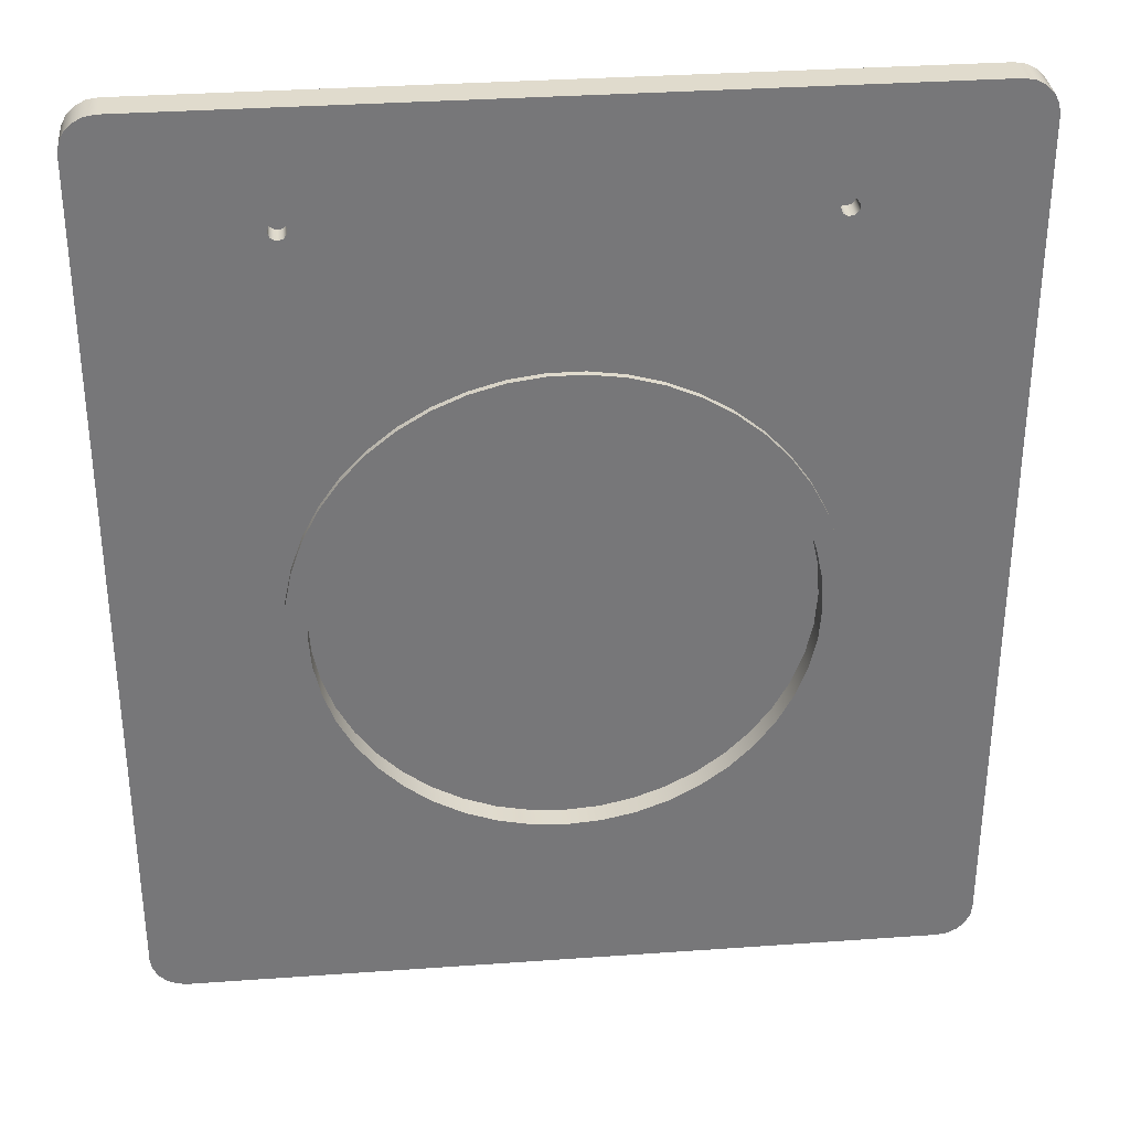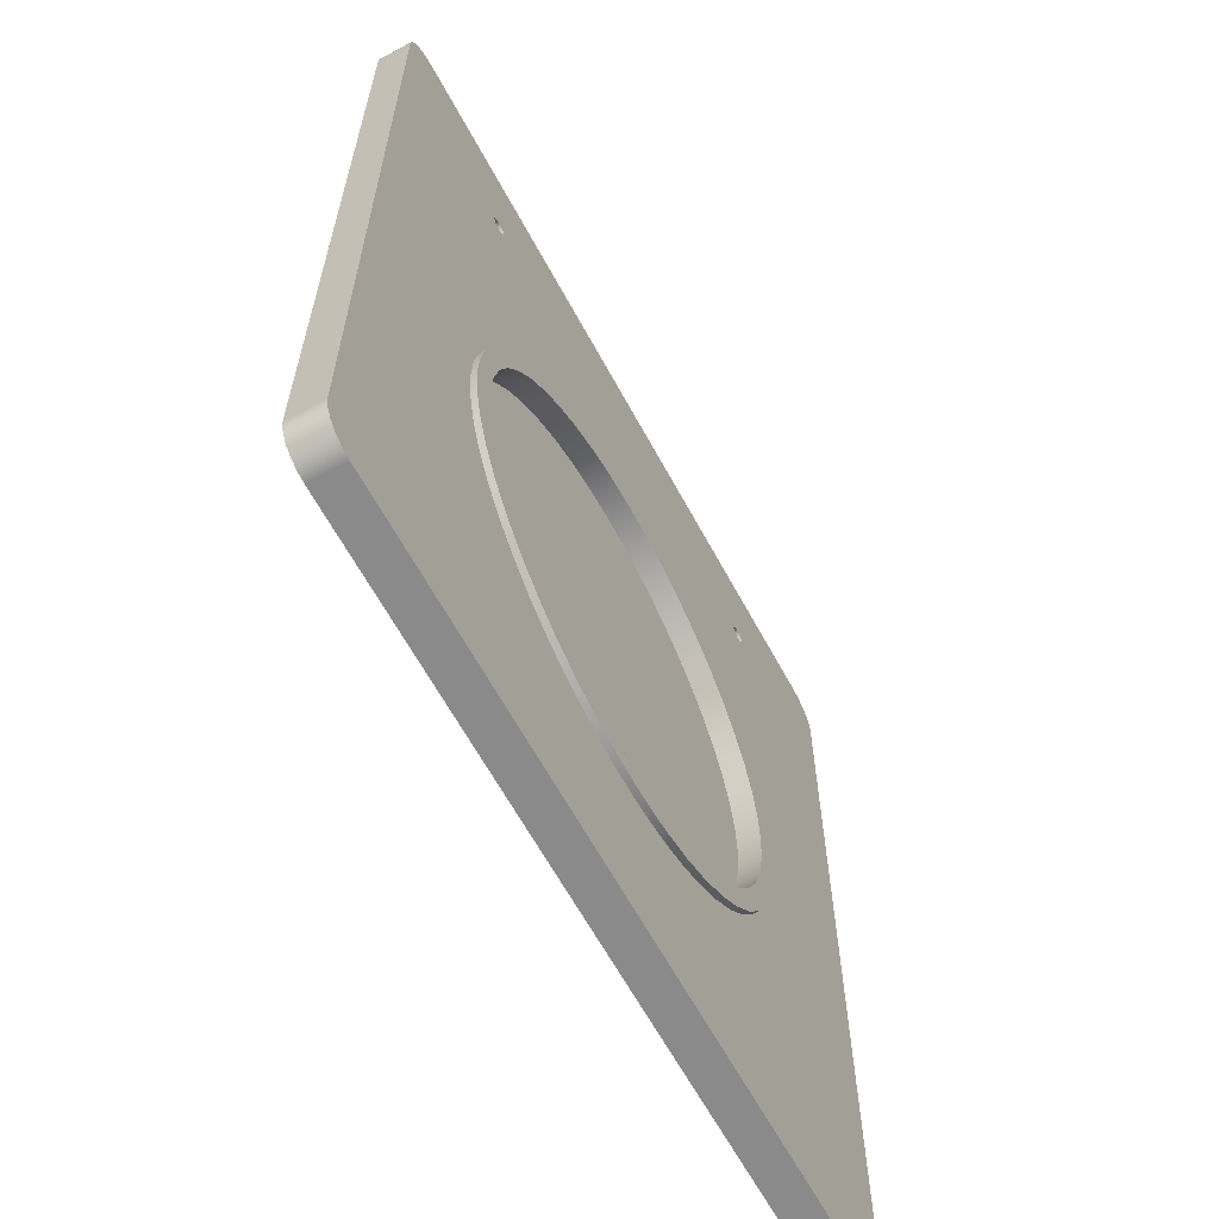
<metadata>
{"format":"obj","ext":"obj","renderer":"f3d","projection":"perspective","resolution":1024,"background":"white","views":[{"elev":33.2,"azim":174.4,"up":"+Z"},{"elev":-63.4,"azim":118.4,"up":"+Z"}]}
</metadata>
<code>
v 2.776e-15 0 16.51
v 0.03108 0 16.71
v 0.1213 0 16.88
v 0.2618 0 17.02
v 0.4388 0 17.11
v 0.635 0 17.15
v 0.635 0.635 17.15
v 0.4388 0.635 17.11
v 0.2618 0.635 17.02
v 0.1213 0.635 16.88
v 0.03108 0.635 16.71
v 2.776e-15 0.635 16.51
v 15.24 0 0.635
v 15.21 0 0.4388
v 15.12 0 0.2618
v 14.98 0 0.1213
v 14.8 0 0.03108
v 14.6 0 2.22e-15
v 14.6 0.635 2.22e-15
v 14.8 0.635 0.03108
v 14.98 0.635 0.1213
v 15.12 0.635 0.2618
v 15.21 0.635 0.4388
v 15.24 0.635 0.635
v 0 0 0.635
v 2.776e-15 0 16.51
v 2.776e-15 0.635 16.51
v 0 0.635 0.635
v 14.6 0 17.15
v 14.8 0 17.11
v 14.98 0 17.02
v 15.12 0 16.88
v 15.21 0 16.71
v 15.24 0 16.51
v 15.24 0.635 16.51
v 15.21 0.635 16.71
v 15.12 0.635 16.88
v 14.98 0.635 17.02
v 14.8 0.635 17.11
v 14.6 0.635 17.15
v 12 0.3353 7.672
v 11.96 0.3353 7.048
v 11.82 0.3353 6.437
v 11.61 0.3353 5.851
v 11.31 0.3353 5.303
v 10.93 0.3353 4.802
v 10.49 0.3353 4.36
v 9.989 0.3353 3.986
v 9.44 0.3353 3.686
v 8.854 0.3353 3.468
v 8.244 0.3353 3.335
v 7.62 0.3353 3.29
v 6.996 0.3353 3.335
v 6.386 0.3353 3.468
v 5.8 0.3353 3.686
v 5.251 0.3353 3.986
v 4.751 0.3353 4.36
v 4.309 0.3353 4.802
v 3.934 0.3353 5.303
v 3.634 0.3353 5.851
v 3.416 0.3353 6.437
v 3.283 0.3353 7.048
v 3.239 0.3353 7.672
v 3.283 0.3353 8.295
v 3.416 0.3353 8.906
v 3.634 0.3353 9.492
v 3.934 0.3353 10.04
v 4.309 0.3353 10.54
v 4.751 0.3353 10.98
v 5.251 0.3353 11.36
v 5.8 0.3353 11.66
v 6.386 0.3353 11.88
v 6.996 0.3353 12.01
v 7.62 0.3353 12.05
v 8.244 0.3353 12.01
v 8.854 0.3353 11.88
v 9.44 0.3353 11.66
v 9.989 0.3353 11.36
v 10.49 0.3353 10.98
v 10.93 0.3353 10.54
v 11.31 0.3353 10.04
v 11.61 0.3353 9.492
v 11.82 0.3353 8.906
v 11.96 0.3353 8.295
v 3.334 0.635 15.11
v 3.297 0.635 15.22
v 3.203 0.635 15.27
v 3.096 0.635 15.25
v 3.026 0.635 15.17
v 3.026 0.635 15.06
v 3.096 0.635 14.98
v 3.203 0.635 14.96
v 3.297 0.635 15.01
v 12.22 0.635 15.11
v 12.19 0.635 15.22
v 12.09 0.635 15.27
v 11.99 0.635 15.25
v 11.92 0.635 15.17
v 11.92 0.635 15.06
v 11.99 0.635 14.98
v 12.09 0.635 14.96
v 12.19 0.635 15.01
v 12.38 0.635 7.672
v 12.34 0.635 8.32
v 12.21 0.635 8.957
v 11.99 0.635 9.569
v 11.69 0.635 10.15
v 11.31 0.635 10.68
v 10.87 0.635 11.15
v 10.37 0.635 11.56
v 9.811 0.635 11.9
v 9.215 0.635 12.16
v 8.589 0.635 12.33
v 7.945 0.635 12.42
v 7.295 0.635 12.42
v 6.651 0.635 12.33
v 6.025 0.635 12.16
v 5.429 0.635 11.9
v 4.874 0.635 11.56
v 4.369 0.635 11.15
v 3.926 0.635 10.68
v 3.551 0.635 10.15
v 3.252 0.635 9.569
v 3.034 0.635 8.957
v 2.902 0.635 8.32
v 2.858 0.635 7.672
v 2.902 0.635 7.023
v 3.034 0.635 6.387
v 3.252 0.635 5.774
v 3.551 0.635 5.197
v 3.926 0.635 4.666
v 4.369 0.635 4.191
v 4.874 0.635 3.781
v 5.429 0.635 3.443
v 6.025 0.635 3.184
v 6.651 0.635 3.009
v 7.295 0.635 2.92
v 7.945 0.635 2.92
v 8.589 0.635 3.009
v 9.215 0.635 3.184
v 9.811 0.635 3.443
v 10.37 0.635 3.781
v 10.87 0.635 4.191
v 11.31 0.635 4.666
v 11.69 0.635 5.197
v 11.99 0.635 5.774
v 12.21 0.635 6.387
v 12.34 0.635 7.023
v 0.635 0.635 0
v 0.4388 0.635 0.03108
v 0.2618 0.635 0.1213
v 0.1213 0.635 0.2618
v 0.03108 0.635 0.4388
v 0 0.635 0.635
v 2.776e-15 0.635 16.51
v 0.03108 0.635 16.71
v 0.1213 0.635 16.88
v 0.2618 0.635 17.02
v 0.4388 0.635 17.11
v 0.635 0.635 17.15
v 14.6 0.635 17.15
v 14.8 0.635 17.11
v 14.98 0.635 17.02
v 15.12 0.635 16.88
v 15.21 0.635 16.71
v 15.24 0.635 16.51
v 15.24 0.635 0.635
v 15.21 0.635 0.4388
v 15.12 0.635 0.2618
v 14.98 0.635 0.1213
v 14.8 0.635 0.03108
v 14.6 0.635 2.22e-15
v 14.6 0 2.22e-15
v 0.635 0 0
v 0.635 0.635 0
v 14.6 0.635 2.22e-15
v 15.24 0 16.51
v 15.24 0 0.635
v 15.24 0.635 0.635
v 15.24 0.635 16.51
v 12 0.7493 7.672
v 11.96 0.7493 7.048
v 11.82 0.7493 6.437
v 11.61 0.7493 5.851
v 11.31 0.7493 5.303
v 10.93 0.7493 4.802
v 10.49 0.7493 4.36
v 9.989 0.7493 3.986
v 9.44 0.7493 3.686
v 8.854 0.7493 3.468
v 8.244 0.7493 3.335
v 7.62 0.7493 3.29
v 6.996 0.7493 3.335
v 6.386 0.7493 3.468
v 5.8 0.7493 3.686
v 5.251 0.7493 3.986
v 4.751 0.7493 4.36
v 4.309 0.7493 4.802
v 3.934 0.7493 5.303
v 3.634 0.7493 5.851
v 3.416 0.7493 6.437
v 3.283 0.7493 7.048
v 3.239 0.7493 7.672
v 3.283 0.7493 8.295
v 3.416 0.7493 8.906
v 3.634 0.7493 9.492
v 3.934 0.7493 10.04
v 4.309 0.7493 10.54
v 4.751 0.7493 10.98
v 5.251 0.7493 11.36
v 5.8 0.7493 11.66
v 6.386 0.7493 11.88
v 6.996 0.7493 12.01
v 7.62 0.7493 12.05
v 8.244 0.7493 12.01
v 8.854 0.7493 11.88
v 9.44 0.7493 11.66
v 9.989 0.7493 11.36
v 10.49 0.7493 10.98
v 10.93 0.7493 10.54
v 11.31 0.7493 10.04
v 11.61 0.7493 9.492
v 11.82 0.7493 8.906
v 11.96 0.7493 8.295
v 12 0.3353 7.672
v 11.96 0.3353 8.295
v 11.82 0.3353 8.906
v 11.61 0.3353 9.492
v 11.31 0.3353 10.04
v 10.93 0.3353 10.54
v 10.49 0.3353 10.98
v 9.989 0.3353 11.36
v 9.44 0.3353 11.66
v 8.854 0.3353 11.88
v 8.244 0.3353 12.01
v 7.62 0.3353 12.05
v 6.996 0.3353 12.01
v 6.386 0.3353 11.88
v 5.8 0.3353 11.66
v 5.251 0.3353 11.36
v 4.751 0.3353 10.98
v 4.309 0.3353 10.54
v 3.934 0.3353 10.04
v 3.634 0.3353 9.492
v 3.416 0.3353 8.906
v 3.283 0.3353 8.295
v 3.239 0.3353 7.672
v 3.283 0.3353 7.048
v 3.416 0.3353 6.437
v 3.634 0.3353 5.851
v 3.934 0.3353 5.303
v 4.309 0.3353 4.802
v 4.751 0.3353 4.36
v 5.251 0.3353 3.986
v 5.8 0.3353 3.686
v 6.386 0.3353 3.468
v 6.996 0.3353 3.335
v 7.62 0.3353 3.29
v 8.244 0.3353 3.335
v 8.854 0.3353 3.468
v 9.44 0.3353 3.686
v 9.989 0.3353 3.986
v 10.49 0.3353 4.36
v 10.93 0.3353 4.802
v 11.31 0.3353 5.303
v 11.61 0.3353 5.851
v 11.82 0.3353 6.437
v 11.96 0.3353 7.048
v 12 0.3353 7.672
v 12 0.7493 7.672
v 0.635 0 17.15
v 14.6 0 17.15
v 14.6 0.635 17.15
v 0.635 0.635 17.15
v 0 0 0.635
v 0.03108 0 0.4388
v 0.1213 0 0.2618
v 0.2618 0 0.1213
v 0.4388 0 0.03108
v 0.635 0 0
v 14.6 0 2.22e-15
v 14.8 0 0.03108
v 14.98 0 0.1213
v 15.12 0 0.2618
v 15.21 0 0.4388
v 15.24 0 0.635
v 15.24 0 16.51
v 15.21 0 16.71
v 15.12 0 16.88
v 14.98 0 17.02
v 14.8 0 17.11
v 14.6 0 17.15
v 0.635 0 17.15
v 0.4388 0 17.11
v 0.2618 0 17.02
v 0.1213 0 16.88
v 0.03108 0 16.71
v 2.776e-15 0 16.51
v 0.635 0 0
v 0.4388 0 0.03108
v 0.2618 0 0.1213
v 0.1213 0 0.2618
v 0.03108 0 0.4388
v 0 0 0.635
v 0 0.635 0.635
v 0.03108 0.635 0.4388
v 0.1213 0.635 0.2618
v 0.2618 0.635 0.1213
v 0.4388 0.635 0.03108
v 0.635 0.635 0
v 12.38 0.7493 7.672
v 12.34 0.7493 8.32
v 12.21 0.7493 8.957
v 11.99 0.7493 9.569
v 11.69 0.7493 10.15
v 11.31 0.7493 10.68
v 10.87 0.7493 11.15
v 10.37 0.7493 11.56
v 9.811 0.7493 11.9
v 9.215 0.7493 12.16
v 8.589 0.7493 12.33
v 7.945 0.7493 12.42
v 7.295 0.7493 12.42
v 6.651 0.7493 12.33
v 6.025 0.7493 12.16
v 5.429 0.7493 11.9
v 4.874 0.7493 11.56
v 4.369 0.7493 11.15
v 3.926 0.7493 10.68
v 3.551 0.7493 10.15
v 3.252 0.7493 9.569
v 3.034 0.7493 8.957
v 2.902 0.7493 8.32
v 2.858 0.7493 7.672
v 2.902 0.7493 7.023
v 3.034 0.7493 6.387
v 3.252 0.7493 5.774
v 3.551 0.7493 5.197
v 3.926 0.7493 4.666
v 4.369 0.7493 4.191
v 4.874 0.7493 3.781
v 5.429 0.7493 3.443
v 6.025 0.7493 3.184
v 6.651 0.7493 3.009
v 7.295 0.7493 2.92
v 7.945 0.7493 2.92
v 8.589 0.7493 3.009
v 9.215 0.7493 3.184
v 9.811 0.7493 3.443
v 10.37 0.7493 3.781
v 10.87 0.7493 4.191
v 11.31 0.7493 4.666
v 11.69 0.7493 5.197
v 11.99 0.7493 5.774
v 12.21 0.7493 6.387
v 12.34 0.7493 7.023
v 12.38 0.635 7.672
v 12.34 0.635 7.023
v 12.21 0.635 6.387
v 11.99 0.635 5.774
v 11.69 0.635 5.197
v 11.31 0.635 4.666
v 10.87 0.635 4.191
v 10.37 0.635 3.781
v 9.811 0.635 3.443
v 9.215 0.635 3.184
v 8.589 0.635 3.009
v 7.945 0.635 2.92
v 7.295 0.635 2.92
v 6.651 0.635 3.009
v 6.025 0.635 3.184
v 5.429 0.635 3.443
v 4.874 0.635 3.781
v 4.369 0.635 4.191
v 3.926 0.635 4.666
v 3.551 0.635 5.197
v 3.252 0.635 5.774
v 3.034 0.635 6.387
v 2.902 0.635 7.023
v 2.858 0.635 7.672
v 2.902 0.635 8.32
v 3.034 0.635 8.957
v 3.252 0.635 9.569
v 3.551 0.635 10.15
v 3.926 0.635 10.68
v 4.369 0.635 11.15
v 4.874 0.635 11.56
v 5.429 0.635 11.9
v 6.025 0.635 12.16
v 6.651 0.635 12.33
v 7.295 0.635 12.42
v 7.945 0.635 12.42
v 8.589 0.635 12.33
v 9.215 0.635 12.16
v 9.811 0.635 11.9
v 10.37 0.635 11.56
v 10.87 0.635 11.15
v 11.31 0.635 10.68
v 11.69 0.635 10.15
v 11.99 0.635 9.569
v 12.21 0.635 8.957
v 12.34 0.635 8.32
v 12.38 0.635 7.672
v 12.38 0.7493 7.672
v 12 0.7493 7.672
v 11.96 0.7493 8.295
v 11.82 0.7493 8.906
v 11.61 0.7493 9.492
v 11.31 0.7493 10.04
v 10.93 0.7493 10.54
v 10.49 0.7493 10.98
v 9.989 0.7493 11.36
v 9.44 0.7493 11.66
v 8.854 0.7493 11.88
v 8.244 0.7493 12.01
v 7.62 0.7493 12.05
v 6.996 0.7493 12.01
v 6.386 0.7493 11.88
v 5.8 0.7493 11.66
v 5.251 0.7493 11.36
v 4.751 0.7493 10.98
v 4.309 0.7493 10.54
v 3.934 0.7493 10.04
v 3.634 0.7493 9.492
v 3.416 0.7493 8.906
v 3.283 0.7493 8.295
v 3.239 0.7493 7.672
v 3.283 0.7493 7.048
v 3.416 0.7493 6.437
v 3.634 0.7493 5.851
v 3.934 0.7493 5.303
v 4.309 0.7493 4.802
v 4.751 0.7493 4.36
v 5.251 0.7493 3.986
v 5.8 0.7493 3.686
v 6.386 0.7493 3.468
v 6.996 0.7493 3.335
v 7.62 0.7493 3.29
v 8.244 0.7493 3.335
v 8.854 0.7493 3.468
v 9.44 0.7493 3.686
v 9.989 0.7493 3.986
v 10.49 0.7493 4.36
v 10.93 0.7493 4.802
v 11.31 0.7493 5.303
v 11.61 0.7493 5.851
v 11.82 0.7493 6.437
v 11.96 0.7493 7.048
v 12.38 0.7493 7.672
v 12.34 0.7493 7.023
v 12.21 0.7493 6.387
v 11.99 0.7493 5.774
v 11.69 0.7493 5.197
v 11.31 0.7493 4.666
v 10.87 0.7493 4.191
v 10.37 0.7493 3.781
v 9.811 0.7493 3.443
v 9.215 0.7493 3.184
v 8.589 0.7493 3.009
v 7.945 0.7493 2.92
v 7.295 0.7493 2.92
v 6.651 0.7493 3.009
v 6.025 0.7493 3.184
v 5.429 0.7493 3.443
v 4.874 0.7493 3.781
v 4.369 0.7493 4.191
v 3.926 0.7493 4.666
v 3.551 0.7493 5.197
v 3.252 0.7493 5.774
v 3.034 0.7493 6.387
v 2.902 0.7493 7.023
v 2.858 0.7493 7.672
v 2.902 0.7493 8.32
v 3.034 0.7493 8.957
v 3.252 0.7493 9.569
v 3.551 0.7493 10.15
v 3.926 0.7493 10.68
v 4.369 0.7493 11.15
v 4.874 0.7493 11.56
v 5.429 0.7493 11.9
v 6.025 0.7493 12.16
v 6.651 0.7493 12.33
v 7.295 0.7493 12.42
v 7.945 0.7493 12.42
v 8.589 0.7493 12.33
v 9.215 0.7493 12.16
v 9.811 0.7493 11.9
v 10.37 0.7493 11.56
v 10.87 0.7493 11.15
v 11.31 0.7493 10.68
v 11.69 0.7493 10.15
v 11.99 0.7493 9.569
v 12.21 0.7493 8.957
v 12.34 0.7493 8.32
v 3.334 0.254 15.11
v 3.297 0.254 15.22
v 3.203 0.254 15.27
v 3.096 0.254 15.25
v 3.026 0.254 15.17
v 3.026 0.254 15.06
v 3.096 0.254 14.98
v 3.203 0.254 14.96
v 3.297 0.254 15.01
v 3.334 0.635 15.11
v 3.297 0.635 15.01
v 3.203 0.635 14.96
v 3.096 0.635 14.98
v 3.026 0.635 15.06
v 3.026 0.635 15.17
v 3.096 0.635 15.25
v 3.203 0.635 15.27
v 3.297 0.635 15.22
v 3.334 0.254 15.11
v 3.334 0.635 15.11
v 3.334 0.254 15.11
v 3.297 0.254 15.01
v 3.203 0.254 14.96
v 3.096 0.254 14.98
v 3.026 0.254 15.06
v 3.026 0.254 15.17
v 3.096 0.254 15.25
v 3.203 0.254 15.27
v 3.297 0.254 15.22
v 12.22 0.254 15.11
v 12.19 0.254 15.22
v 12.09 0.254 15.27
v 11.99 0.254 15.25
v 11.92 0.254 15.17
v 11.92 0.254 15.06
v 11.99 0.254 14.98
v 12.09 0.254 14.96
v 12.19 0.254 15.01
v 12.22 0.635 15.11
v 12.19 0.635 15.01
v 12.09 0.635 14.96
v 11.99 0.635 14.98
v 11.92 0.635 15.06
v 11.92 0.635 15.17
v 11.99 0.635 15.25
v 12.09 0.635 15.27
v 12.19 0.635 15.22
v 12.22 0.254 15.11
v 12.22 0.635 15.11
v 12.22 0.254 15.11
v 12.19 0.254 15.01
v 12.09 0.254 14.96
v 11.99 0.254 14.98
v 11.92 0.254 15.06
v 11.92 0.254 15.17
v 11.99 0.254 15.25
v 12.09 0.254 15.27
v 12.19 0.254 15.22
f 12 1 11
f 11 1 2
f 11 2 10
f 10 2 3
f 10 3 9
f 9 3 4
f 9 4 8
f 8 4 5
f 8 5 7
f 7 5 6
f 24 13 23
f 23 13 14
f 23 14 22
f 22 14 15
f 22 15 21
f 21 15 16
f 21 16 20
f 20 16 17
f 20 17 19
f 19 17 18
f 25 26 28
f 28 26 27
f 40 29 39
f 39 29 30
f 39 30 38
f 38 30 31
f 38 31 37
f 37 31 32
f 37 32 36
f 36 32 33
f 36 33 35
f 35 33 34
f 42 62 41
f 41 62 63
f 41 63 84
f 84 63 64
f 84 64 83
f 83 64 65
f 83 65 82
f 82 65 66
f 82 66 81
f 81 66 67
f 81 67 80
f 80 67 68
f 80 68 79
f 79 68 69
f 79 69 78
f 78 69 70
f 78 70 77
f 77 70 71
f 77 71 76
f 76 71 72
f 76 72 75
f 75 72 73
f 75 73 74
f 62 42 61
f 61 42 43
f 61 43 60
f 60 43 44
f 60 44 59
f 59 44 45
f 59 45 58
f 58 45 46
f 58 46 57
f 57 46 47
f 57 47 56
f 56 47 48
f 56 48 55
f 55 48 49
f 55 49 54
f 54 49 50
f 54 50 53
f 53 50 51
f 53 51 52
f 86 115 85
f 85 115 116
f 85 116 117
f 87 97 86
f 86 97 98
f 86 98 115
f 115 98 114
f 114 98 113
f 113 98 99
f 113 99 112
f 112 99 111
f 111 99 100
f 111 100 110
f 110 100 109
f 109 100 101
f 109 101 108
f 108 101 102
f 108 102 107
f 107 102 166
f 107 166 106
f 106 166 105
f 105 166 104
f 104 166 103
f 103 166 167
f 103 167 148
f 148 167 147
f 147 167 146
f 146 167 145
f 145 167 144
f 144 167 172
f 144 172 143
f 143 172 142
f 142 172 141
f 141 172 140
f 140 172 139
f 139 172 138
f 138 172 149
f 138 149 137
f 137 149 136
f 136 149 135
f 135 149 134
f 134 149 133
f 133 149 132
f 132 149 131
f 131 149 154
f 131 154 130
f 130 154 129
f 129 154 128
f 128 154 127
f 127 154 126
f 126 154 155
f 126 155 125
f 125 155 124
f 124 155 123
f 123 155 122
f 122 155 90
f 122 90 91
f 88 160 87
f 87 160 161
f 87 161 97
f 97 161 96
f 96 161 95
f 95 161 94
f 94 161 166
f 94 166 102
f 88 89 160
f 160 89 155
f 160 155 159
f 159 155 158
f 158 155 157
f 157 155 156
f 89 90 155
f 92 120 91
f 91 120 121
f 91 121 122
f 120 92 119
f 119 92 93
f 119 93 118
f 118 93 117
f 117 93 85
f 149 150 154
f 154 150 151
f 154 151 152
f 152 153 154
f 161 162 166
f 166 162 163
f 166 163 164
f 164 165 166
f 168 169 167
f 167 169 170
f 167 170 171
f 171 172 167
f 173 174 176
f 176 174 175
f 177 178 180
f 180 178 179
f 182 268 181
f 181 268 269
f 270 225 224
f 224 225 226
f 224 226 223
f 223 226 227
f 223 227 222
f 222 227 228
f 222 228 221
f 221 228 229
f 221 229 220
f 220 229 230
f 220 230 219
f 219 230 231
f 219 231 218
f 218 231 232
f 218 232 217
f 217 232 233
f 217 233 216
f 216 233 234
f 216 234 215
f 215 234 235
f 215 235 214
f 214 235 236
f 214 236 213
f 213 236 237
f 213 237 212
f 212 237 238
f 212 238 211
f 211 238 239
f 211 239 210
f 210 239 240
f 210 240 209
f 209 240 241
f 209 241 208
f 208 241 242
f 208 242 207
f 207 242 243
f 207 243 206
f 206 243 244
f 206 244 205
f 205 244 245
f 205 245 204
f 204 245 246
f 204 246 203
f 203 246 247
f 203 247 202
f 202 247 248
f 202 248 201
f 201 248 249
f 201 249 200
f 200 249 250
f 200 250 199
f 199 250 251
f 199 251 198
f 198 251 252
f 198 252 197
f 197 252 253
f 197 253 196
f 196 253 254
f 196 254 195
f 195 254 255
f 195 255 194
f 194 255 256
f 194 256 193
f 193 256 257
f 193 257 192
f 192 257 258
f 192 258 191
f 191 258 259
f 191 259 190
f 190 259 260
f 190 260 189
f 189 260 261
f 189 261 188
f 188 261 262
f 188 262 187
f 187 262 263
f 187 263 186
f 186 263 264
f 186 264 185
f 185 264 265
f 185 265 184
f 184 265 266
f 184 266 183
f 183 266 267
f 183 267 182
f 182 267 268
f 271 272 274
f 274 272 273
f 276 277 275
f 275 277 278
f 275 278 279
f 279 280 275
f 275 280 298
f 298 280 293
f 298 293 294
f 280 281 293
f 293 281 292
f 292 281 287
f 292 287 291
f 291 287 290
f 290 287 289
f 289 287 288
f 287 281 286
f 286 281 282
f 286 282 283
f 283 284 286
f 286 284 285
f 294 295 298
f 298 295 296
f 298 296 297
f 310 299 309
f 309 299 300
f 309 300 308
f 308 300 301
f 308 301 307
f 307 301 302
f 307 302 306
f 306 302 303
f 306 303 305
f 305 303 304
f 312 402 311
f 311 402 403
f 404 357 356
f 356 357 358
f 356 358 355
f 355 358 359
f 355 359 354
f 354 359 360
f 354 360 353
f 353 360 361
f 353 361 352
f 352 361 362
f 352 362 351
f 351 362 363
f 351 363 350
f 350 363 364
f 350 364 349
f 349 364 365
f 349 365 348
f 348 365 366
f 348 366 347
f 347 366 367
f 347 367 346
f 346 367 368
f 346 368 345
f 345 368 369
f 345 369 344
f 344 369 370
f 344 370 343
f 343 370 371
f 343 371 342
f 342 371 372
f 342 372 341
f 341 372 373
f 341 373 340
f 340 373 374
f 340 374 339
f 339 374 375
f 339 375 338
f 338 375 376
f 338 376 337
f 337 376 377
f 337 377 336
f 336 377 378
f 336 378 335
f 335 378 379
f 335 379 334
f 334 379 380
f 334 380 333
f 333 380 381
f 333 381 332
f 332 381 382
f 332 382 331
f 331 382 383
f 331 383 330
f 330 383 384
f 330 384 329
f 329 384 385
f 329 385 328
f 328 385 386
f 328 386 327
f 327 386 387
f 327 387 326
f 326 387 388
f 326 388 325
f 325 388 389
f 325 389 324
f 324 389 390
f 324 390 323
f 323 390 391
f 323 391 322
f 322 391 392
f 322 392 321
f 321 392 393
f 321 393 320
f 320 393 394
f 320 394 319
f 319 394 395
f 319 395 318
f 318 395 396
f 318 396 317
f 317 396 397
f 317 397 316
f 316 397 398
f 316 398 315
f 315 398 399
f 315 399 314
f 314 399 400
f 314 400 313
f 313 400 401
f 313 401 312
f 312 401 402
f 406 494 405
f 405 494 449
f 405 449 450
f 494 406 493
f 493 406 407
f 493 407 492
f 492 407 408
f 492 408 491
f 491 408 409
f 491 409 490
f 490 409 410
f 490 410 489
f 489 410 411
f 489 411 488
f 488 411 412
f 488 412 487
f 487 412 413
f 487 413 486
f 486 413 414
f 486 414 485
f 485 414 415
f 485 415 484
f 484 415 416
f 484 416 483
f 483 416 417
f 483 417 482
f 482 417 418
f 482 418 481
f 481 418 419
f 481 419 480
f 480 419 420
f 480 420 479
f 479 420 421
f 479 421 478
f 478 421 422
f 478 422 477
f 477 422 423
f 477 423 476
f 476 423 424
f 476 424 475
f 475 424 425
f 475 425 474
f 474 425 426
f 474 426 473
f 473 426 427
f 473 427 472
f 472 427 471
f 471 427 428
f 471 428 470
f 470 428 429
f 470 429 469
f 469 429 430
f 469 430 468
f 468 430 431
f 468 431 467
f 467 431 432
f 467 432 466
f 466 432 433
f 466 433 465
f 465 433 434
f 465 434 464
f 464 434 435
f 464 435 463
f 463 435 436
f 463 436 462
f 462 436 437
f 462 437 461
f 461 437 438
f 461 438 460
f 460 438 439
f 460 439 459
f 459 439 440
f 459 440 458
f 458 440 441
f 458 441 457
f 457 441 442
f 457 442 456
f 456 442 443
f 456 443 455
f 455 443 444
f 455 444 454
f 454 444 445
f 454 445 453
f 453 445 446
f 453 446 452
f 452 446 447
f 452 447 451
f 451 447 448
f 451 448 450
f 450 448 405
f 496 512 495
f 495 512 514
f 513 504 503
f 503 504 505
f 503 505 502
f 502 505 506
f 502 506 501
f 501 506 507
f 501 507 500
f 500 507 508
f 500 508 499
f 499 508 509
f 499 509 498
f 498 509 510
f 498 510 497
f 497 510 511
f 497 511 496
f 496 511 512
f 516 519 515
f 515 519 520
f 515 520 523
f 523 520 521
f 523 521 522
f 517 518 516
f 516 518 519
f 525 541 524
f 524 541 543
f 542 533 532
f 532 533 534
f 532 534 531
f 531 534 535
f 531 535 530
f 530 535 536
f 530 536 529
f 529 536 537
f 529 537 528
f 528 537 538
f 528 538 527
f 527 538 539
f 527 539 526
f 526 539 540
f 526 540 525
f 525 540 541
f 545 548 544
f 544 548 549
f 544 549 552
f 552 549 550
f 552 550 551
f 546 547 545
f 545 547 548

</code>
